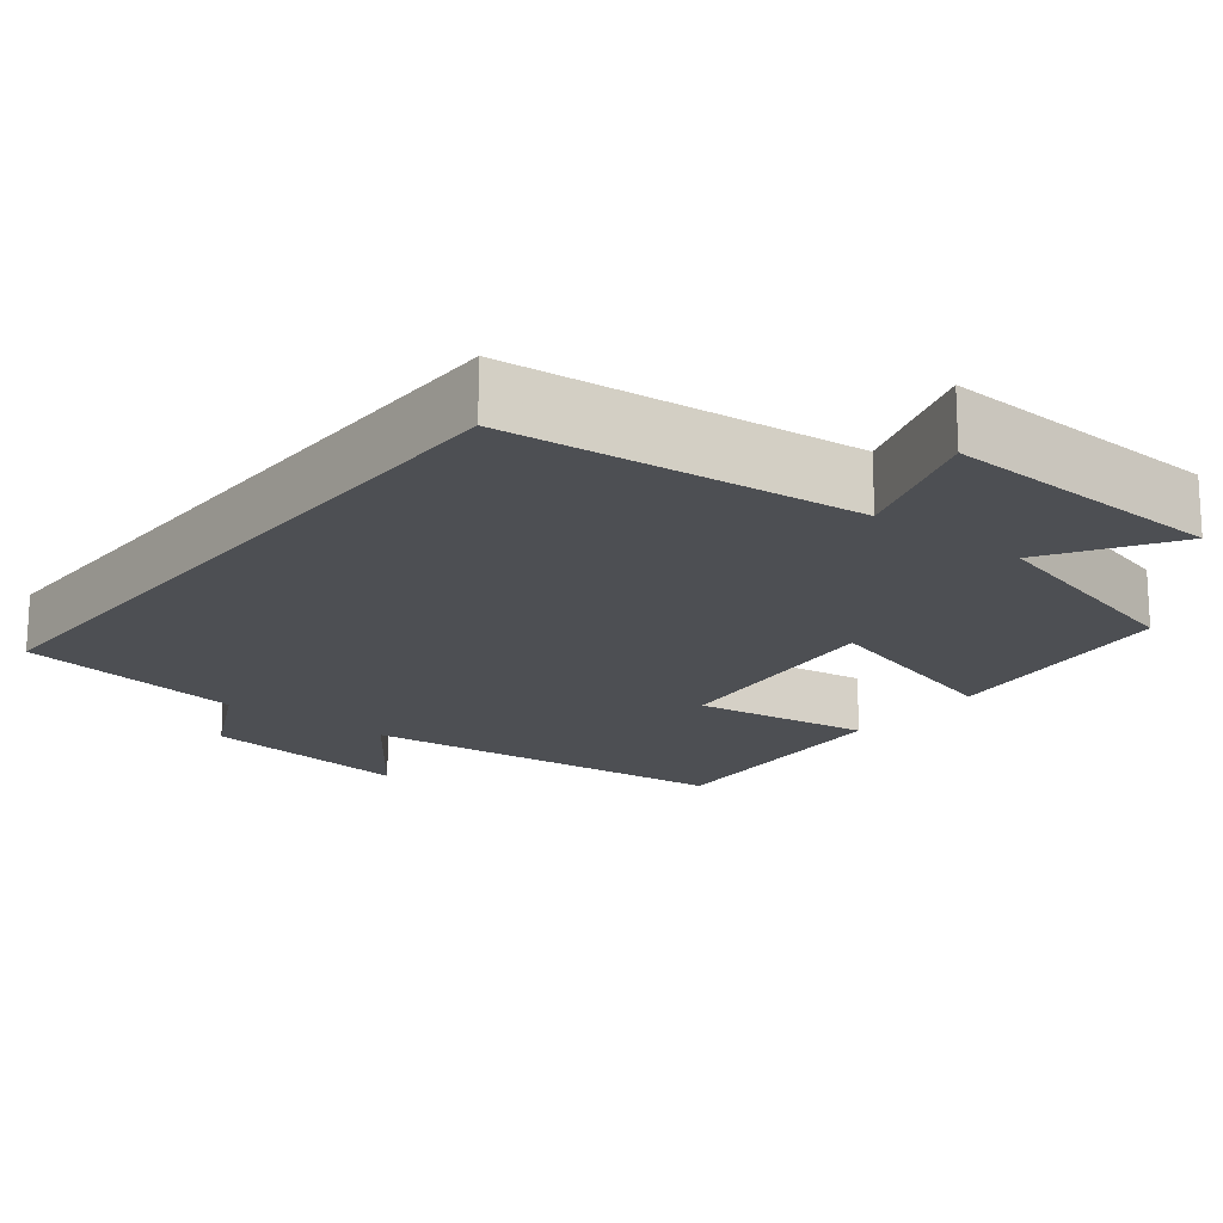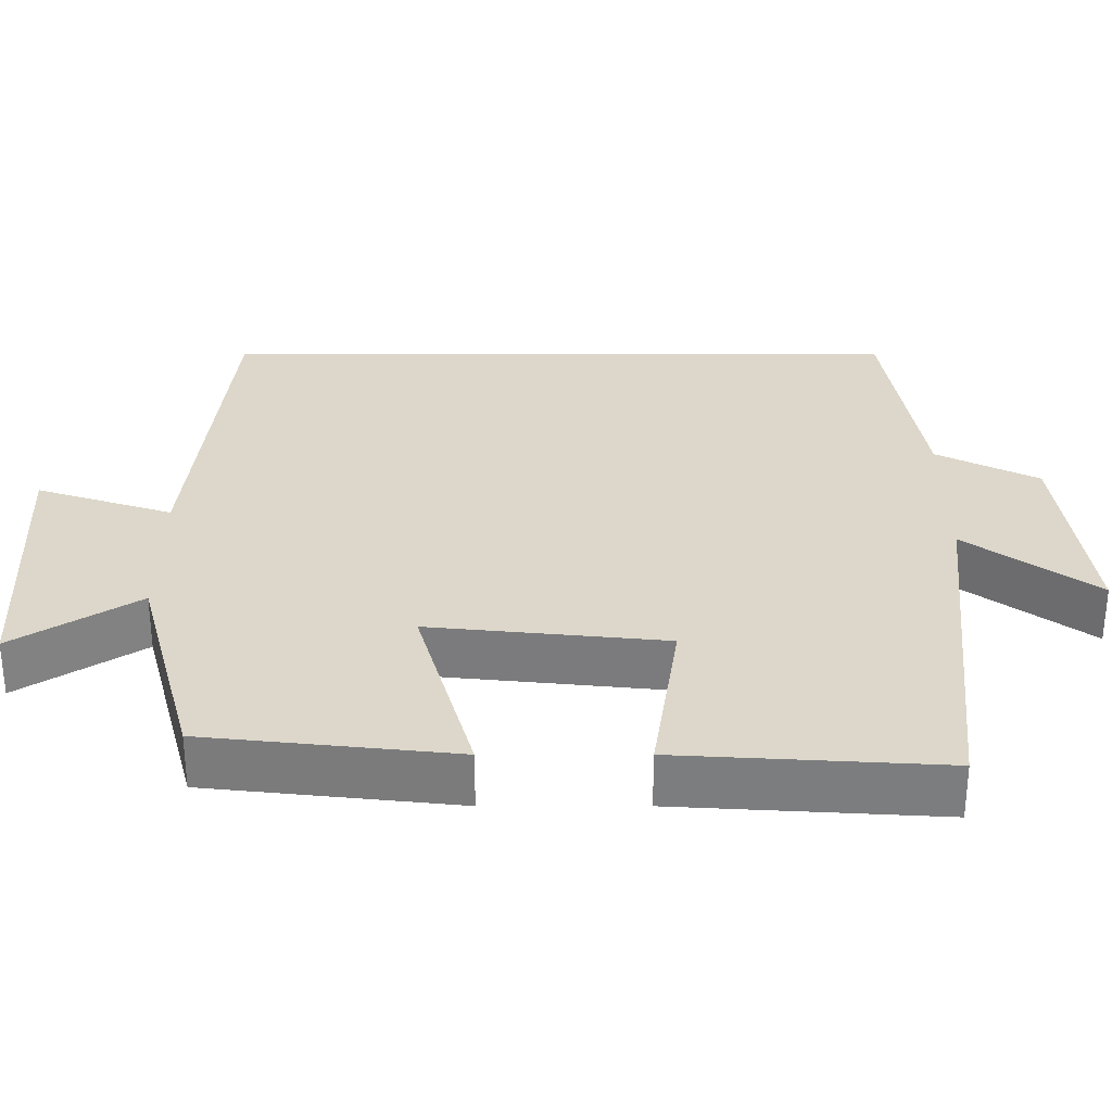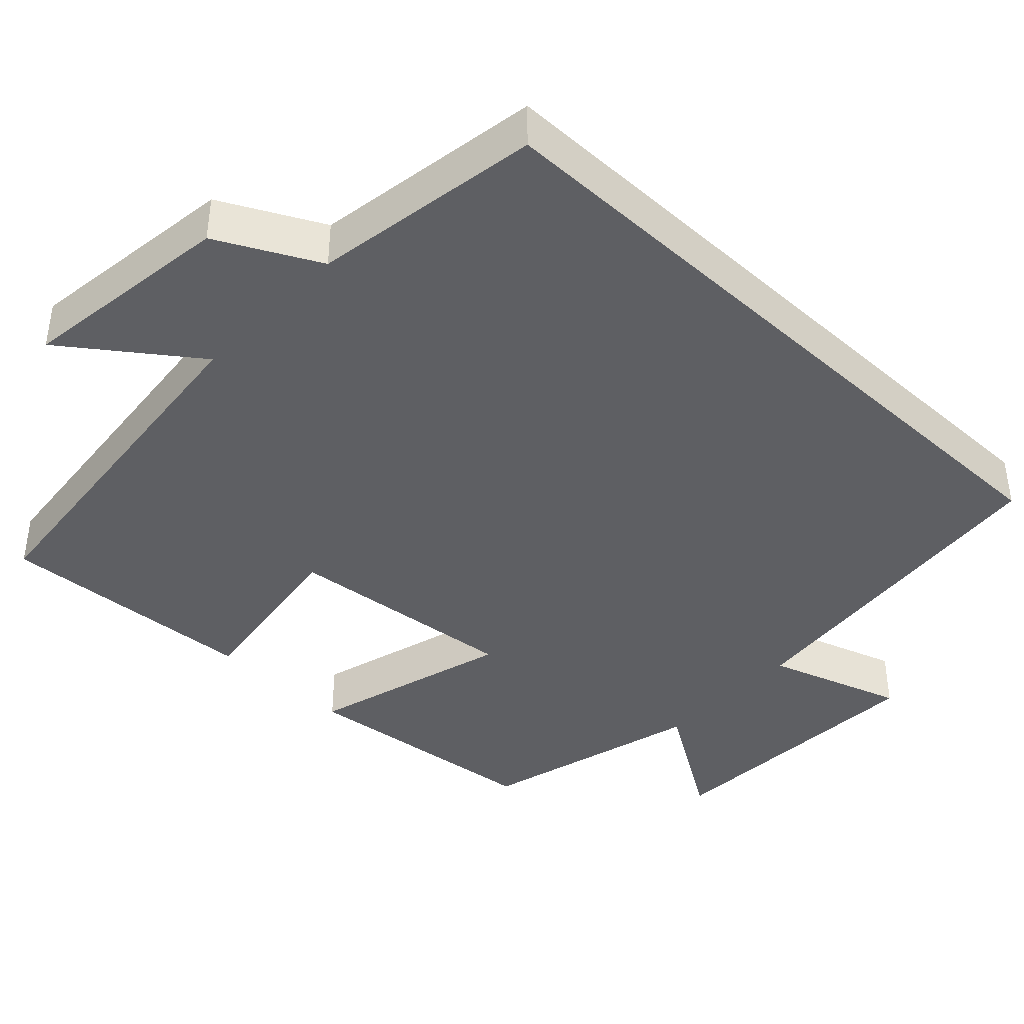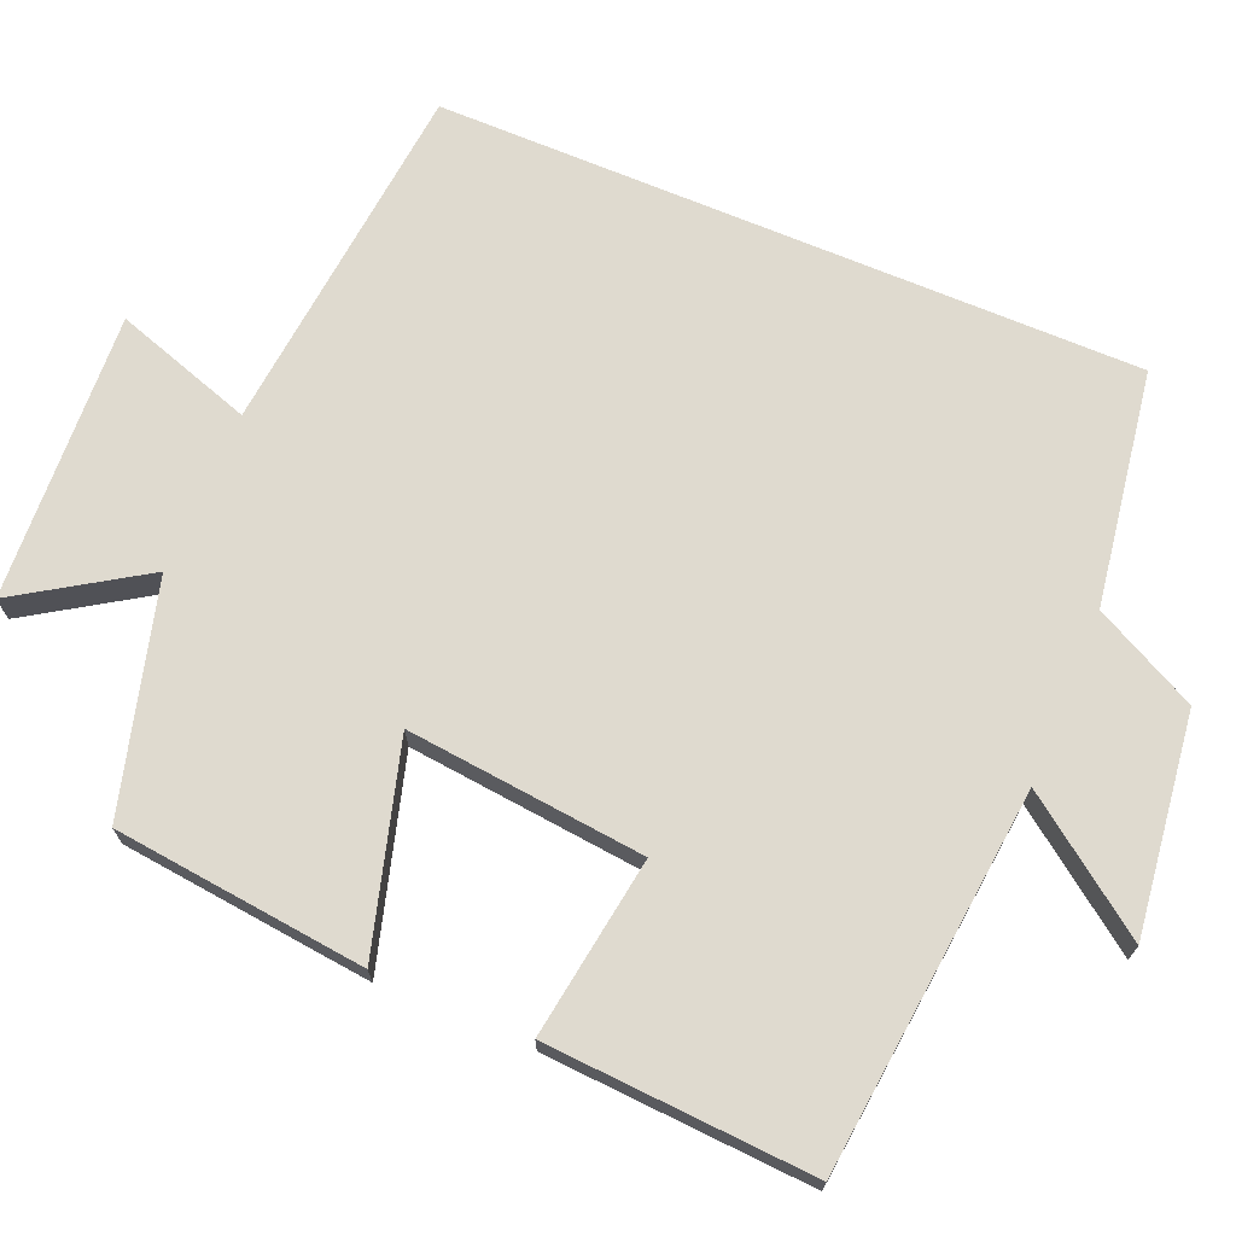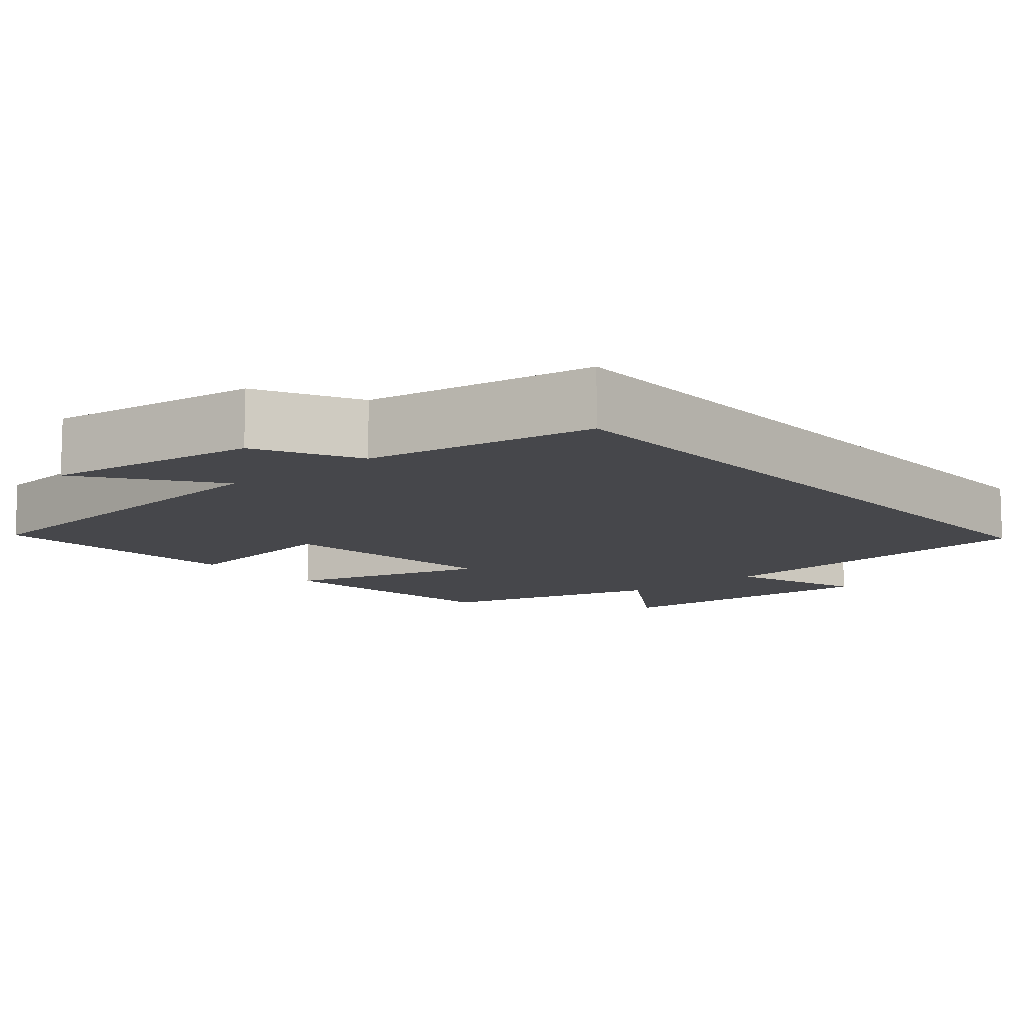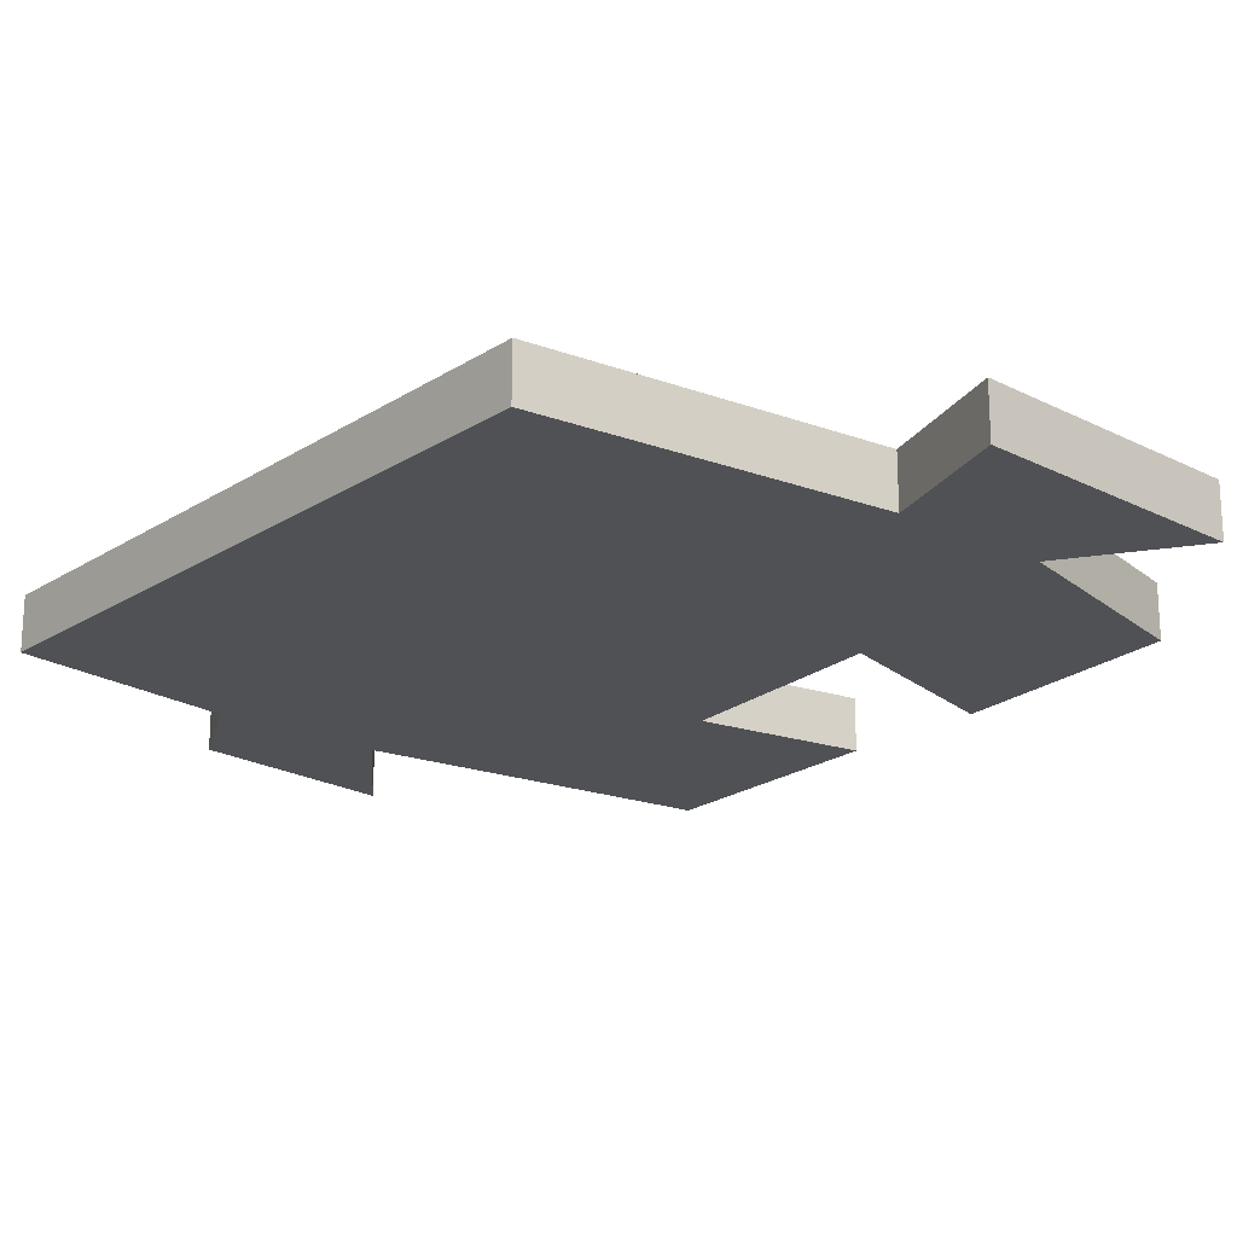
<metadata>
{"format":"obj","ext":"obj","renderer":"f3d","projection":"perspective","resolution":1024,"background":"white","views":[{"elev":-18.0,"azim":141.8,"up":"+Y"},{"elev":30.6,"azim":-90.0,"up":"+Y"},{"elev":-41.1,"azim":46.6,"up":"+Y"},{"elev":70.6,"azim":-67.3,"up":"+Y"},{"elev":-10.7,"azim":40.3,"up":"+Y"},{"elev":-19.8,"azim":139.6,"up":"+Y"}]}
</metadata>
<code>
v -0.464 0.07 -0.421
v -0.5 0.07 -0.095
v -0.235 0.07 -0.17
v -0.267 0.07 0.138
v -0.5 0.07 0.103
v -0.521 0.07 0.448
v -0.028 0.07 0.5
v -0.152 0.07 0.669
v 0.13 0.07 0.633
v 0.198 0.07 0.5
v 0.5 0.07 0.453
v 0.5 0.07 -0.453
v 0.04 0.07 -0.5
v 0.099 0.07 -0.679
v -0.273 0.07 -0.661
v -0.17 0.07 -0.5
v -0.464 0 -0.421
v -0.5 0 -0.095
v -0.235 0 -0.17
v -0.267 0 0.138
v -0.5 0 0.103
v -0.521 0 0.448
v -0.028 0 0.5
v -0.152 0 0.669
v 0.13 0 0.633
v 0.198 0 0.5
v 0.5 0 0.453
v 0.5 0 -0.453
v 0.04 0 -0.5
v 0.099 0 -0.679
v -0.273 0 -0.661
v -0.17 0 -0.5
f 13 14 15 16
f 12 13 16
f 11 12 16
f 10 11 16
f 7 8 9 10
f 6 7 10
f 5 6 10
f 4 5 10
f 3 4 10 16
f 1 2 3 16
f 32 31 30 29
f 32 29 28
f 32 28 27
f 32 27 26
f 26 25 24 23
f 26 23 22
f 26 22 21
f 26 21 20
f 32 26 20 19
f 32 19 18 17
f 1 17 18 2
f 2 18 19 3
f 3 19 20 4
f 4 20 21 5
f 5 21 22 6
f 6 22 23 7
f 7 23 24 8
f 8 24 25 9
f 9 25 26 10
f 10 26 27 11
f 11 27 28 12
f 12 28 29 13
f 13 29 30 14
f 14 30 31 15
f 15 31 32 16
f 16 32 17 1

</code>
